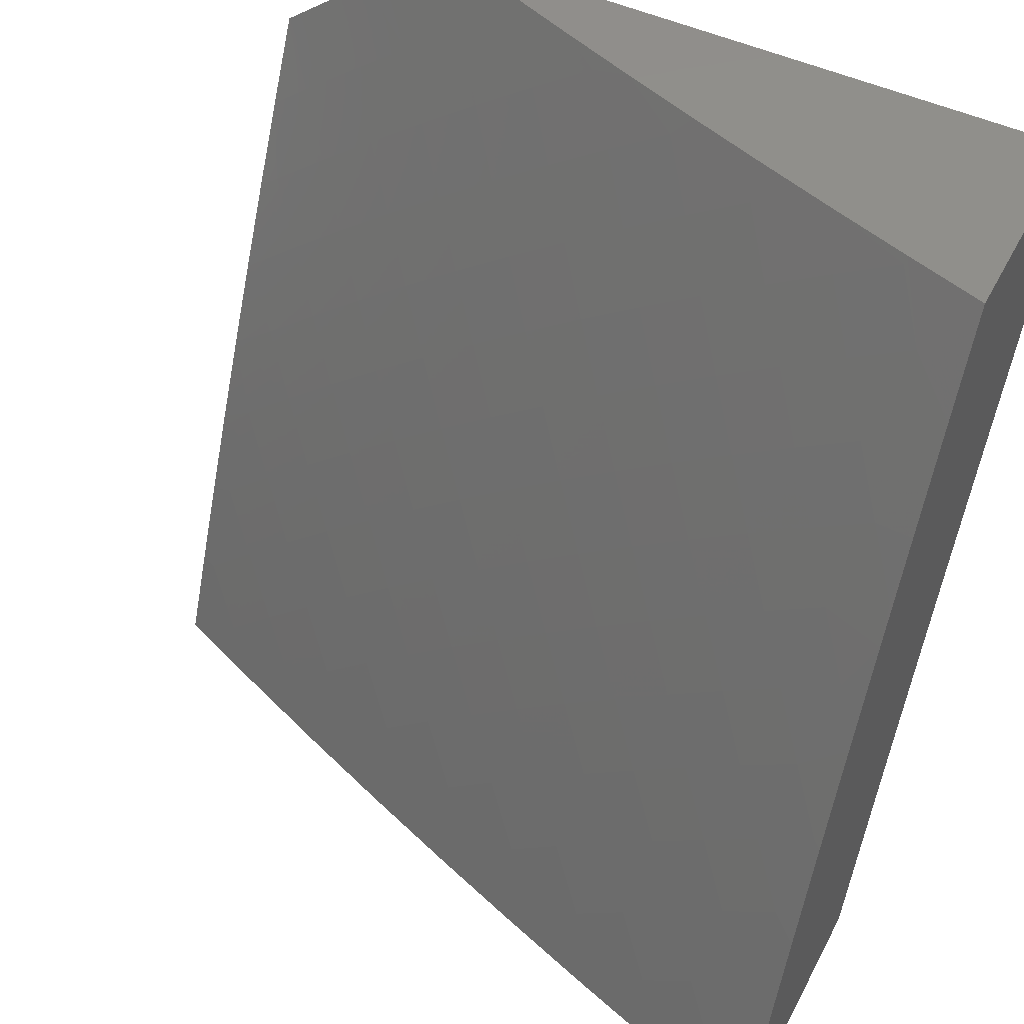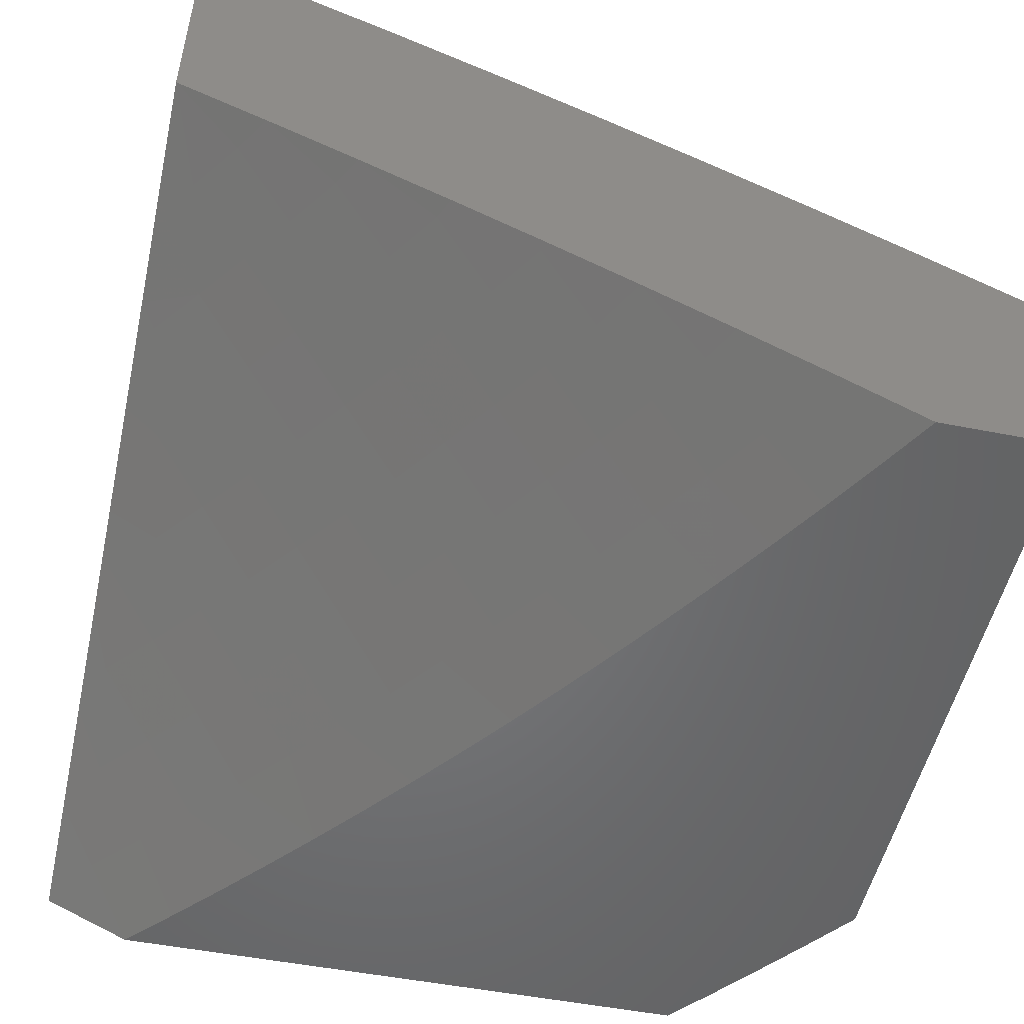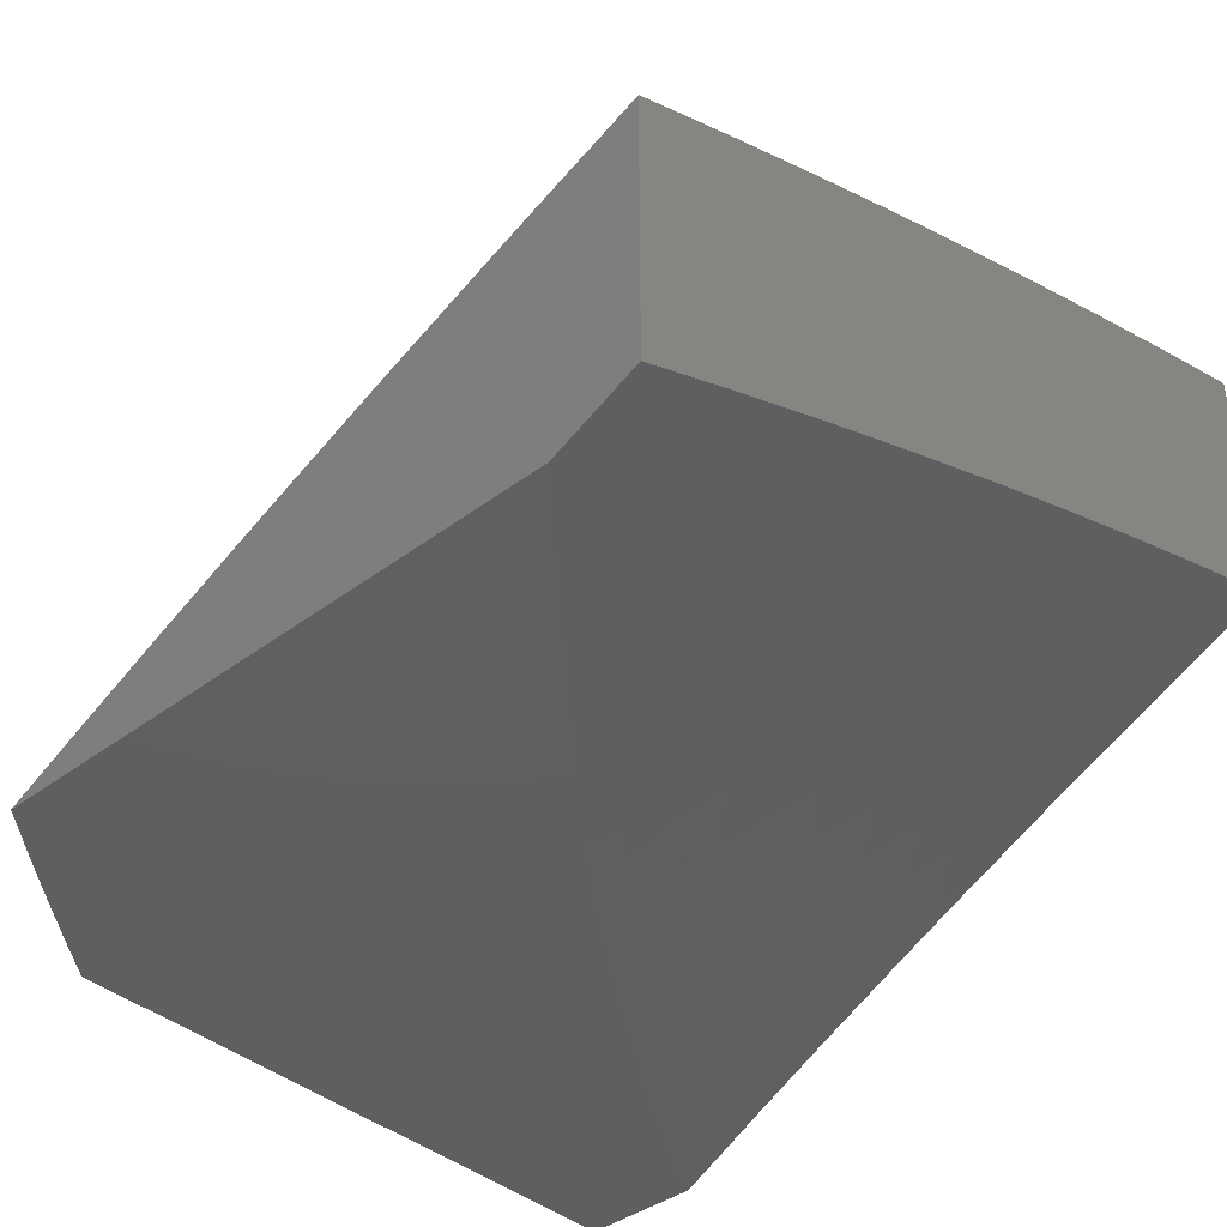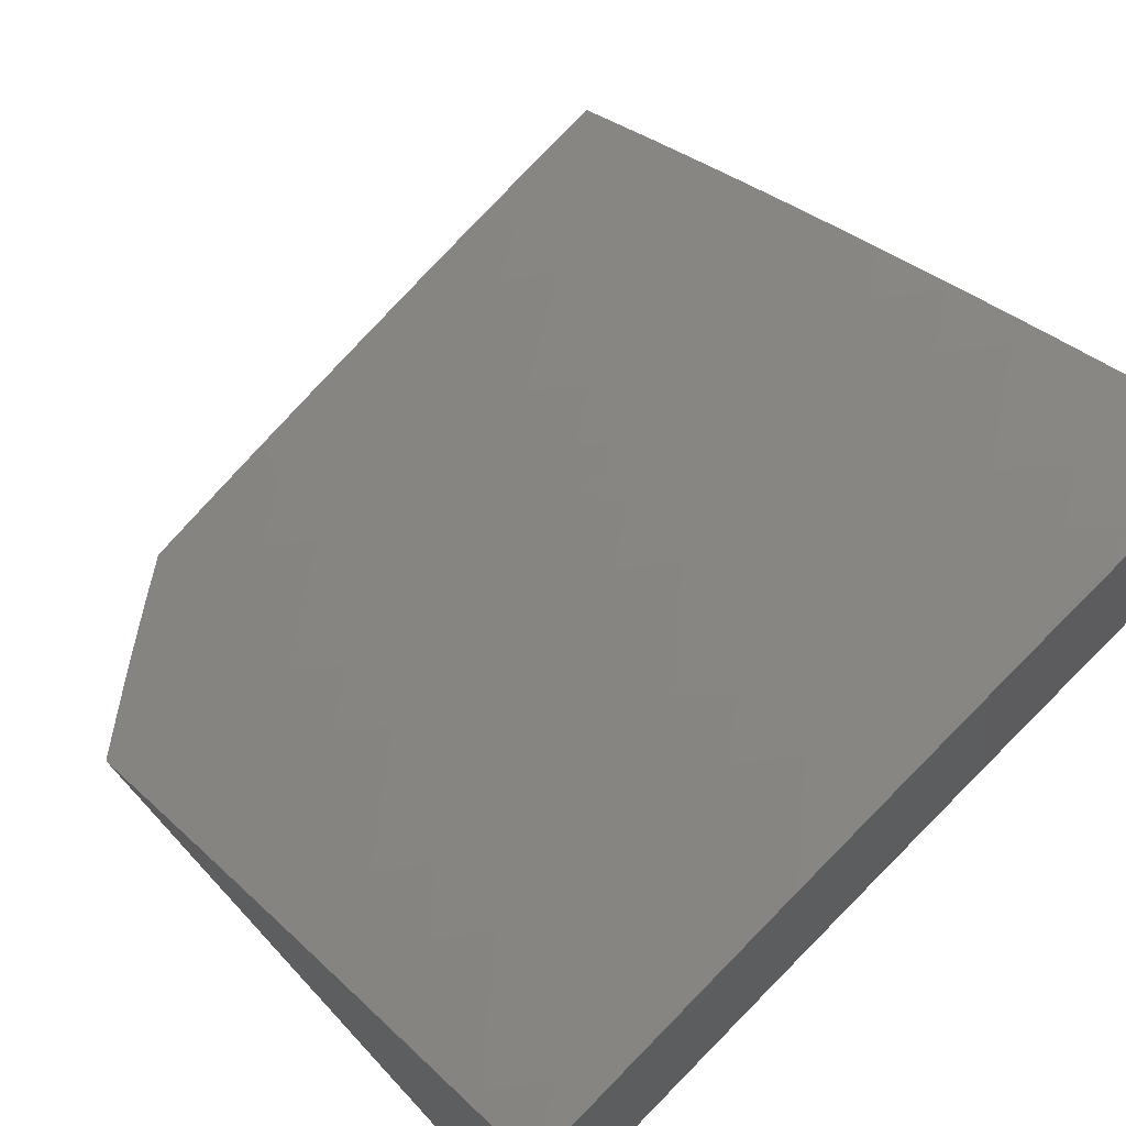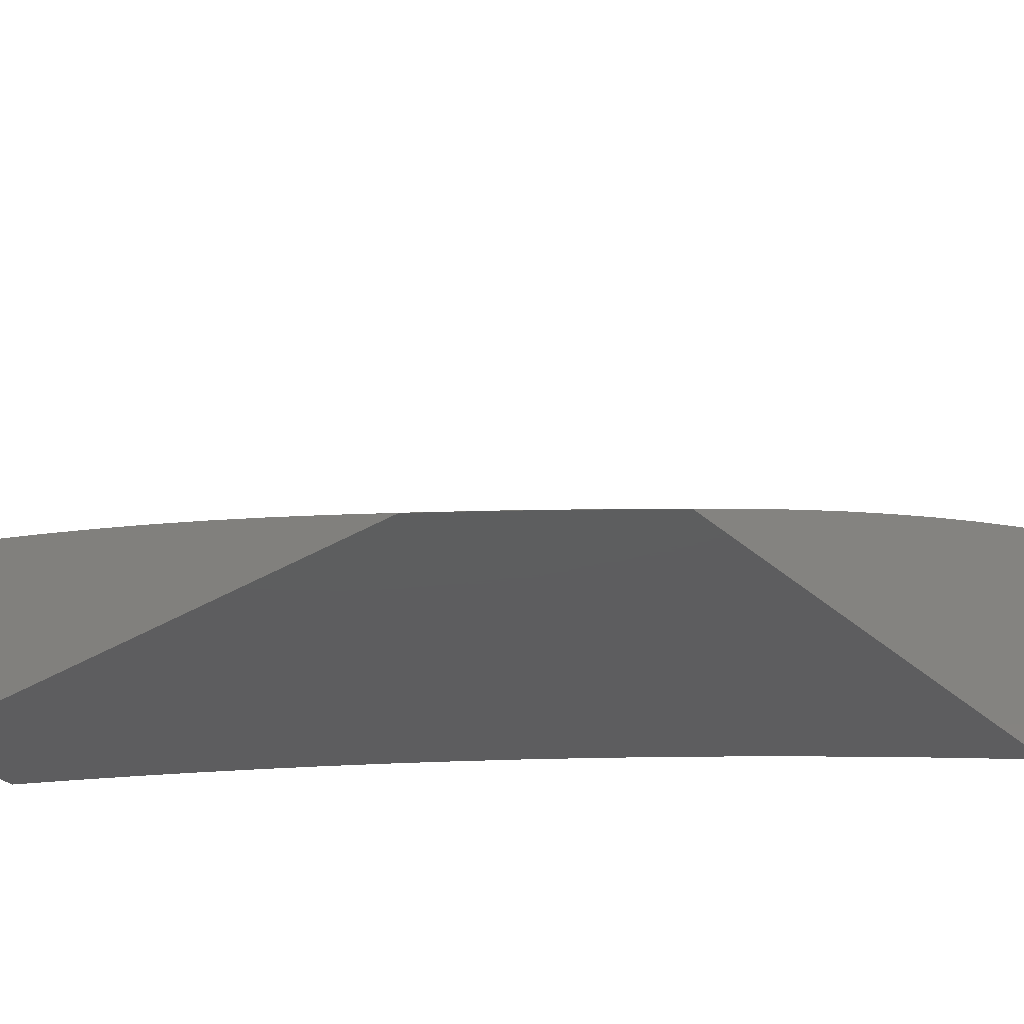
<metadata>
{"format":"stl","ext":"stl","renderer":"f3d","projection":"perspective","resolution":1024,"background":"white","views":[{"elev":49.5,"azim":26.9,"up":"+Y"},{"elev":-51.1,"azim":77.9,"up":"+Z"},{"elev":-39.5,"azim":-46.8,"up":"+Z"},{"elev":64.2,"azim":-42.5,"up":"+Z"},{"elev":-33.1,"azim":-140.2,"up":"+Z"}]}
</metadata>
<code>
# stl→obj: 273 verts, 542 faces
v -3.127 4 10.37
v -3.102 4.038 10.36
v -3 4 10.41
v -3.042 4.081 10.36
v -3 4.108 10.36
v -3.096 4.153 10.31
v -3.034 4.196 10.31
v -3.149 4.225 10.26
v -3.087 4.269 10.26
v -3.203 4.297 10.21
v -3.139 4.342 10.21
v -3.256 4.369 10.16
v -3.192 4.414 10.16
v -3.309 4.44 10.11
v -3.244 4.486 10.11
v -3.362 4.511 10.05
v -3.295 4.557 10.05
v -3.394 4.596 10
v -3.329 4.641 10
v -3.217 4.064 10.31
v -3.253 4 10.33
v -3.276 4.019 10.31
v -3.379 4 10.29
v -3.333 4.088 10.26
v -3.393 4.041 10.26
v -3.451 4.11 10.21
v -3.505 4 10.24
v -3.511 4.06 10.21
v -3.571 4.01 10.21
v -3.63 4.077 10.16
v -3.629 4 10.19
v -3.69 4.025 10.16
v -3.754 4 10.15
v -3.75 4.091 10.11
v -3.81 4.037 10.11
v -3.871 4.102 10.05
v -3.877 4 10.1
v -3.931 4.047 10.05
v -4 4 10.05
v -4 4.103 10
v -3.942 4.156 10
v -3.884 4.208 10
v -3.81 4.156 10.05
v -3.689 4.143 10.11
v -3.569 4.128 10.16
v -3.825 4.26 10
v -3.748 4.21 10.05
v -3.628 4.195 10.11
v -3.508 4.178 10.16
v -3.39 4.158 10.21
v -3.273 4.135 10.26
v -3.157 4.109 10.31
v -3.766 4.31 10
v -3.686 4.262 10.05
v -3.565 4.246 10.11
v -3.446 4.227 10.16
v -3.328 4.205 10.21
v -3.211 4.181 10.26
v -3.705 4.36 10
v -3.622 4.314 10.05
v -3.502 4.296 10.11
v -3.383 4.275 10.16
v -3.266 4.252 10.21
v -3.644 4.409 10
v -3.558 4.364 10.05
v -3.439 4.345 10.11
v -3.32 4.322 10.16
v -3.583 4.457 10
v -3.493 4.414 10.05
v -3.374 4.393 10.11
v -3.52 4.504 10
v -3.428 4.463 10.05
v -3.457 4.551 10
v -3.228 4.603 10.05
v -3.265 4.685 10
v -3.16 4.648 10.05
v -3.199 4.728 10
v -3.092 4.692 10.05
v -3.133 4.77 10
v -3.023 4.734 10.05
v -3.067 4.811 10
v -3 4.747 10.06
v -3 4.851 10
v -3 4.642 10.11
v -3.043 4.618 10.11
v -3 4.536 10.16
v -3.111 4.575 10.11
v -3.061 4.502 10.16
v -3.177 4.531 10.11
v -3.127 4.458 10.16
v -3 4.43 10.21
v -3.011 4.428 10.21
v -3.075 4.385 10.21
v -3 4.323 10.27
v -3.024 4.312 10.26
v -3 4.216 10.31
v -3.877 4 10.42
v -3.925 4.048 10.39
v -4 4 10.38
v -3.98 4.105 10.34
v -4 4.104 10.33
v -3.917 4.165 10.34
v -4 4.207 10.29
v -3.97 4.223 10.29
v -4 4.31 10.24
v -3.905 4.283 10.29
v -3.958 4.341 10.25
v -3.89 4.401 10.25
v -4 4.412 10.2
v -3.942 4.46 10.2
v -4 4.514 10.15
v -3.993 4.518 10.15
v -4 4.615 10.1
v -3.924 4.579 10.15
v -3.974 4.637 10.1
v -3.852 4.639 10.15
v -3.902 4.698 10.1
v -3.781 4.697 10.15
v -3.83 4.757 10.1
v -3.756 4.815 10.1
v -3.804 4.876 10.05
v -3.728 4.934 10.05
v -3.827 4.955 10
v -3.768 5 10
v -3.673 5 10.04
v -3.652 4.99 10.05
v -3.578 5 10.07
v -3.607 4.928 10.1
v -3.531 4.983 10.1
v -3.561 4.866 10.15
v -3.486 4.92 10.15
v -3.515 4.803 10.2
v -3.442 4.856 10.2
v -3.469 4.74 10.25
v -3.397 4.793 10.25
v -3.423 4.677 10.29
v -3.351 4.729 10.29
v -3.377 4.614 10.34
v -3.306 4.665 10.34
v -3.33 4.55 10.39
v -3.26 4.601 10.39
v -3.284 4.486 10.43
v -3.215 4.536 10.43
v -3.237 4.422 10.48
v -3.169 4.471 10.48
v -3.19 4.358 10.52
v -3.123 4.407 10.52
v -3.143 4.294 10.56
v -3.077 4.341 10.56
v -3.096 4.229 10.6
v -3.031 4.276 10.6
v -3 4.254 10.62
v -3 4.38 10.57
v -3.753 4 10.47
v -3.808 4.05 10.43
v -3.863 4.108 10.39
v -3.629 4 10.52
v -3.692 4.05 10.48
v -3.746 4.109 10.43
v -3.799 4.167 10.39
v -3.852 4.225 10.34
v -3.504 4 10.56
v -3.577 4.047 10.52
v -3.63 4.106 10.48
v -3.682 4.166 10.43
v -3.734 4.225 10.39
v -3.787 4.284 10.34
v -3.839 4.343 10.29
v -3.379 4 10.61
v -3.462 4.041 10.56
v -3.514 4.101 10.52
v -3.566 4.162 10.48
v -3.618 4.222 10.43
v -3.669 4.282 10.39
v -3.72 4.342 10.34
v -3.771 4.401 10.29
v -3.822 4.461 10.25
v -3.873 4.52 10.2
v -3.253 4 10.65
v -3.349 4.032 10.6
v -3.4 4.093 10.56
v -3.127 4 10.69
v -3.236 4.02 10.65
v -3.287 4.083 10.6
v -3 4 10.73
v -3.125 4.006 10.69
v -3.174 4.069 10.65
v -3.224 4.133 10.6
v -3.273 4.196 10.56
v -3.337 4.145 10.56
v -3.322 4.259 10.52
v -3.387 4.207 10.52
v -3.371 4.321 10.48
v -3.437 4.269 10.48
v -3.419 4.384 10.43
v -3.486 4.331 10.43
v -3.468 4.446 10.39
v -3.536 4.392 10.39
v -3.517 4.508 10.34
v -3.585 4.454 10.34
v -3.565 4.57 10.29
v -3.634 4.515 10.29
v -3.613 4.632 10.25
v -3.684 4.576 10.25
v -3.661 4.693 10.2
v -3.732 4.637 10.2
v -3.709 4.754 10.15
v -3.063 4.053 10.69
v -3 4.127 10.68
v -3.048 4.165 10.65
v -3 4.506 10.51
v -3.01 4.388 10.56
v -3 4.63 10.45
v -3.031 4.566 10.48
v -3.1 4.519 10.48
v -3.055 4.454 10.52
v -3 4.754 10.4
v -3.004 4.678 10.43
v -3.075 4.632 10.43
v -3 4.878 10.33
v -3.016 4.858 10.34
v -3.047 4.745 10.39
v -3.057 4.924 10.29
v -3 5 10.27
v -3.097 5 10.24
v -3.098 4.991 10.25
v -3.194 5 10.21
v -3.174 4.943 10.25
v -3.249 4.894 10.25
v -3.205 4.829 10.29
v -3.279 4.78 10.29
v -3.234 4.715 10.34
v -3.292 4.959 10.2
v -3.291 5 10.18
v -3.387 5 10.14
v -3.483 5 10.11
v -3.411 4.972 10.15
v -3.367 4.908 10.2
v -3.323 4.844 10.25
v -3.885 4.91 10
v -3.878 4.817 10.05
v -3.951 4.757 10.05
v -4 4.716 10.05
v -3.943 4.863 10
v -4 4.816 10
v -3.451 4.155 10.52
v -3.502 4.216 10.48
v -3.552 4.277 10.43
v -3.603 4.338 10.39
v -3.653 4.398 10.34
v -3.703 4.459 10.29
v -3.753 4.519 10.25
v -3.803 4.579 10.2
v -3.112 4.118 10.65
v -3.16 4.182 10.6
v -3.208 4.245 10.56
v -3.256 4.309 10.52
v -3.304 4.372 10.48
v -3.352 4.436 10.43
v -3.4 4.499 10.39
v -3.447 4.562 10.34
v -3.494 4.624 10.29
v -3.542 4.687 10.25
v -3.589 4.749 10.2
v -3.635 4.811 10.15
v -3.682 4.872 10.1
v -3.145 4.585 10.43
v -3.19 4.65 10.39
v -3.118 4.698 10.39
v -3.162 4.764 10.34
v -3.089 4.811 10.34
v -3.132 4.877 10.29
v -3 5 10
f 1 2 3
f 3 2 4
f 3 4 5
f 5 4 6
f 5 6 7
f 7 6 8
f 7 8 9
f 9 8 10
f 9 10 11
f 11 10 12
f 11 12 13
f 13 12 14
f 13 14 15
f 15 14 16
f 15 16 17
f 17 16 18
f 17 18 19
f 2 1 20
f 20 1 21
f 20 21 22
f 22 21 23
f 22 23 24
f 24 23 25
f 24 25 26
f 26 25 27
f 26 27 28
f 28 27 29
f 28 29 30
f 30 29 31
f 30 31 32
f 32 31 33
f 32 33 34
f 34 33 35
f 34 35 36
f 36 35 37
f 36 37 38
f 38 37 39
f 38 39 40
f 23 27 25
f 27 31 29
f 33 37 35
f 40 41 38
f 38 41 36
f 41 42 36
f 36 42 43
f 36 43 34
f 34 43 44
f 34 44 30
f 30 44 45
f 30 45 28
f 28 45 26
f 42 46 43
f 43 46 47
f 43 47 44
f 44 47 48
f 44 48 45
f 45 48 49
f 45 49 26
f 26 49 50
f 26 50 24
f 24 50 51
f 24 51 20
f 20 51 52
f 20 52 2
f 2 52 4
f 46 53 47
f 47 53 54
f 47 54 48
f 48 54 55
f 48 55 49
f 49 55 56
f 49 56 50
f 50 56 57
f 50 57 51
f 51 57 58
f 51 58 52
f 52 58 6
f 52 6 4
f 53 59 54
f 54 59 60
f 54 60 55
f 55 60 61
f 55 61 56
f 56 61 62
f 56 62 57
f 57 62 63
f 57 63 58
f 58 63 8
f 58 8 6
f 59 64 60
f 60 64 65
f 60 65 61
f 61 65 66
f 61 66 62
f 62 66 67
f 62 67 63
f 63 67 10
f 63 10 8
f 64 68 65
f 65 68 69
f 65 69 66
f 66 69 70
f 66 70 67
f 67 70 12
f 67 12 10
f 68 71 69
f 69 71 72
f 69 72 70
f 70 72 14
f 70 14 12
f 71 73 72
f 72 73 16
f 72 16 14
f 73 18 16
f 17 19 74
f 74 19 75
f 74 75 76
f 76 75 77
f 76 77 78
f 78 77 79
f 78 79 80
f 80 79 81
f 80 81 82
f 82 81 83
f 82 84 80
f 80 84 78
f 78 84 85
f 85 84 86
f 85 86 87
f 87 86 88
f 87 88 89
f 89 88 90
f 89 90 15
f 15 90 13
f 86 91 88
f 88 91 92
f 88 92 90
f 90 92 93
f 90 93 13
f 13 93 11
f 91 94 92
f 92 94 93
f 93 94 95
f 95 94 96
f 95 96 9
f 9 96 7
f 96 5 7
f 22 24 20
f 32 34 30
f 89 15 17
f 95 9 11
f 95 11 93
f 87 89 74
f 74 89 17
f 85 87 76
f 76 87 74
f 78 85 76
f 97 98 99
f 99 98 100
f 99 100 101
f 101 100 102
f 101 102 103
f 103 102 104
f 103 104 105
f 105 104 106
f 105 106 107
f 107 106 108
f 107 108 109
f 109 108 110
f 109 110 111
f 111 110 112
f 111 112 113
f 113 112 114
f 113 114 115
f 115 114 116
f 115 116 117
f 117 116 118
f 117 118 119
f 119 118 120
f 119 120 121
f 121 120 122
f 121 122 123
f 123 122 124
f 124 122 125
f 125 122 126
f 125 126 127
f 127 126 128
f 127 128 129
f 129 128 130
f 129 130 131
f 131 130 132
f 131 132 133
f 133 132 134
f 133 134 135
f 135 134 136
f 135 136 137
f 137 136 138
f 137 138 139
f 139 138 140
f 139 140 141
f 141 140 142
f 141 142 143
f 143 142 144
f 143 144 145
f 145 144 146
f 145 146 147
f 147 146 148
f 147 148 149
f 149 148 150
f 149 150 151
f 151 150 152
f 151 152 153
f 154 155 97
f 97 155 156
f 97 156 98
f 98 156 102
f 98 102 100
f 157 158 154
f 154 158 159
f 154 159 155
f 155 159 160
f 155 160 156
f 156 160 161
f 156 161 102
f 102 161 106
f 102 106 104
f 162 163 157
f 157 163 164
f 157 164 158
f 158 164 165
f 158 165 159
f 159 165 166
f 159 166 160
f 160 166 167
f 160 167 161
f 161 167 168
f 161 168 106
f 106 168 108
f 169 170 162
f 162 170 171
f 162 171 163
f 163 171 172
f 163 172 164
f 164 172 173
f 164 173 165
f 165 173 174
f 165 174 166
f 166 174 175
f 166 175 167
f 167 175 176
f 167 176 168
f 168 176 177
f 168 177 108
f 108 177 178
f 108 178 110
f 110 178 114
f 110 114 112
f 179 180 169
f 169 180 181
f 169 181 170
f 170 181 171
f 182 183 179
f 179 183 184
f 179 184 180
f 180 184 181
f 185 186 182
f 182 186 187
f 182 187 183
f 183 187 188
f 183 188 184
f 184 188 189
f 184 189 190
f 190 189 191
f 190 191 192
f 192 191 193
f 192 193 194
f 194 193 195
f 194 195 196
f 196 195 197
f 196 197 198
f 198 197 199
f 198 199 200
f 200 199 201
f 200 201 202
f 202 201 203
f 202 203 204
f 204 203 205
f 204 205 206
f 206 205 207
f 206 207 118
f 118 207 120
f 186 185 208
f 208 185 209
f 208 209 210
f 210 209 152
f 210 152 150
f 211 212 153
f 153 212 149
f 153 149 151
f 213 214 211
f 211 214 215
f 211 215 216
f 216 215 147
f 216 147 149
f 217 218 213
f 213 218 219
f 213 219 214
f 214 219 215
f 220 221 217
f 217 221 222
f 217 222 218
f 218 222 219
f 221 220 223
f 223 220 224
f 223 224 225
f 223 225 226
f 226 225 227
f 226 227 228
f 228 227 229
f 228 229 230
f 230 229 231
f 230 231 232
f 232 231 139
f 232 139 141
f 229 227 233
f 233 227 234
f 233 234 235
f 236 237 235
f 235 237 238
f 235 238 233
f 233 238 239
f 233 239 229
f 229 239 231
f 127 129 236
f 236 129 131
f 236 131 237
f 237 131 133
f 237 133 238
f 238 133 135
f 238 135 239
f 239 135 137
f 239 137 231
f 231 137 139
f 123 240 121
f 121 240 241
f 121 241 119
f 119 241 242
f 119 242 117
f 117 242 243
f 117 243 115
f 115 243 113
f 240 244 241
f 241 244 242
f 244 245 242
f 242 245 243
f 109 105 107
f 172 171 246
f 246 171 181
f 246 181 190
f 190 181 184
f 173 172 247
f 247 172 246
f 247 246 192
f 192 246 190
f 174 173 248
f 248 173 247
f 248 247 194
f 194 247 192
f 175 174 249
f 249 174 248
f 249 248 196
f 196 248 194
f 176 175 250
f 250 175 249
f 250 249 198
f 198 249 196
f 177 176 251
f 251 176 250
f 251 250 200
f 200 250 198
f 178 177 252
f 252 177 251
f 252 251 202
f 202 251 200
f 114 178 253
f 253 178 252
f 253 252 204
f 204 252 202
f 114 253 116
f 116 253 206
f 116 206 118
f 206 253 204
f 187 186 254
f 254 186 208
f 254 208 210
f 188 187 255
f 255 187 254
f 255 254 150
f 150 254 210
f 189 188 256
f 256 188 255
f 256 255 148
f 148 255 150
f 191 189 257
f 257 189 256
f 257 256 146
f 146 256 148
f 193 191 258
f 258 191 257
f 258 257 144
f 144 257 146
f 195 193 259
f 259 193 258
f 259 258 142
f 142 258 144
f 197 195 260
f 260 195 259
f 260 259 140
f 140 259 142
f 199 197 261
f 261 197 260
f 261 260 138
f 138 260 140
f 201 199 262
f 262 199 261
f 262 261 136
f 136 261 138
f 203 201 263
f 263 201 262
f 263 262 134
f 134 262 136
f 205 203 264
f 264 203 263
f 264 263 132
f 132 263 134
f 207 205 265
f 265 205 264
f 265 264 130
f 130 264 132
f 120 207 266
f 266 207 265
f 266 265 128
f 128 265 130
f 128 126 266
f 266 126 122
f 266 122 120
f 147 215 145
f 145 215 267
f 145 267 143
f 143 267 268
f 143 268 141
f 141 268 232
f 211 216 212
f 212 216 149
f 215 219 267
f 267 219 269
f 267 269 268
f 268 269 270
f 268 270 232
f 232 270 230
f 219 222 269
f 269 222 271
f 269 271 270
f 270 271 272
f 270 272 230
f 230 272 228
f 222 221 271
f 271 221 223
f 271 223 272
f 272 223 226
f 272 226 228
f 124 125 273
f 273 125 127
f 273 127 236
f 236 235 273
f 273 235 234
f 273 234 227
f 227 225 273
f 273 225 224
f 39 109 40
f 40 109 111
f 40 111 113
f 99 101 39
f 39 101 103
f 39 103 105
f 105 109 39
f 113 243 40
f 40 243 245
f 39 37 99
f 99 37 33
f 99 33 97
f 97 33 31
f 97 31 154
f 154 31 27
f 154 27 157
f 157 27 23
f 157 23 162
f 162 23 21
f 162 21 169
f 169 21 1
f 169 1 179
f 179 1 3
f 179 3 182
f 182 3 185
f 83 81 273
f 273 81 79
f 273 79 124
f 124 79 77
f 124 77 75
f 75 19 124
f 124 19 18
f 124 18 73
f 71 240 73
f 73 240 123
f 73 123 124
f 240 71 244
f 244 71 68
f 244 68 245
f 245 68 64
f 245 64 59
f 59 53 245
f 245 53 46
f 245 46 42
f 42 41 245
f 245 41 40
f 5 152 3
f 3 152 209
f 3 209 185
f 152 5 153
f 153 5 96
f 153 96 211
f 211 96 94
f 211 94 213
f 213 94 91
f 213 91 217
f 217 91 86
f 217 86 84
f 217 84 220
f 220 84 82
f 220 82 224
f 224 82 83
f 224 83 273

</code>
